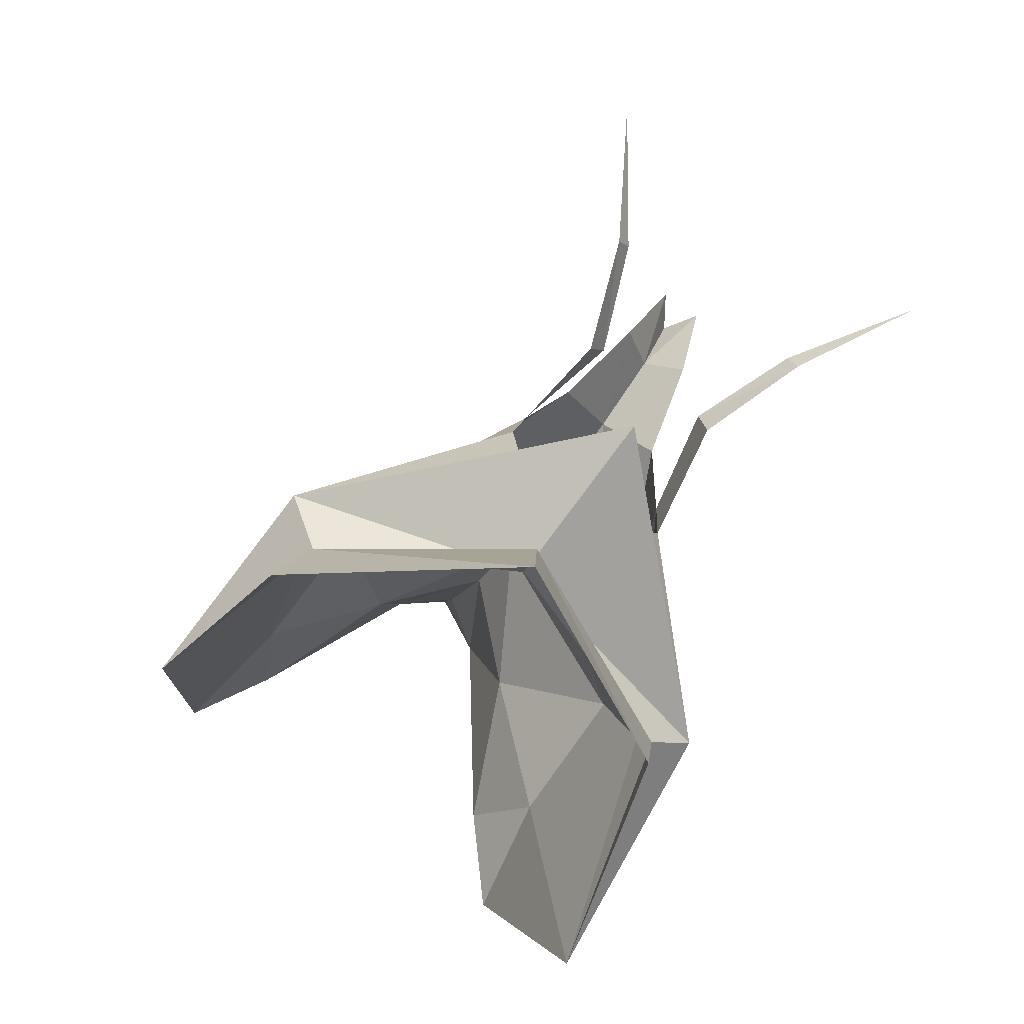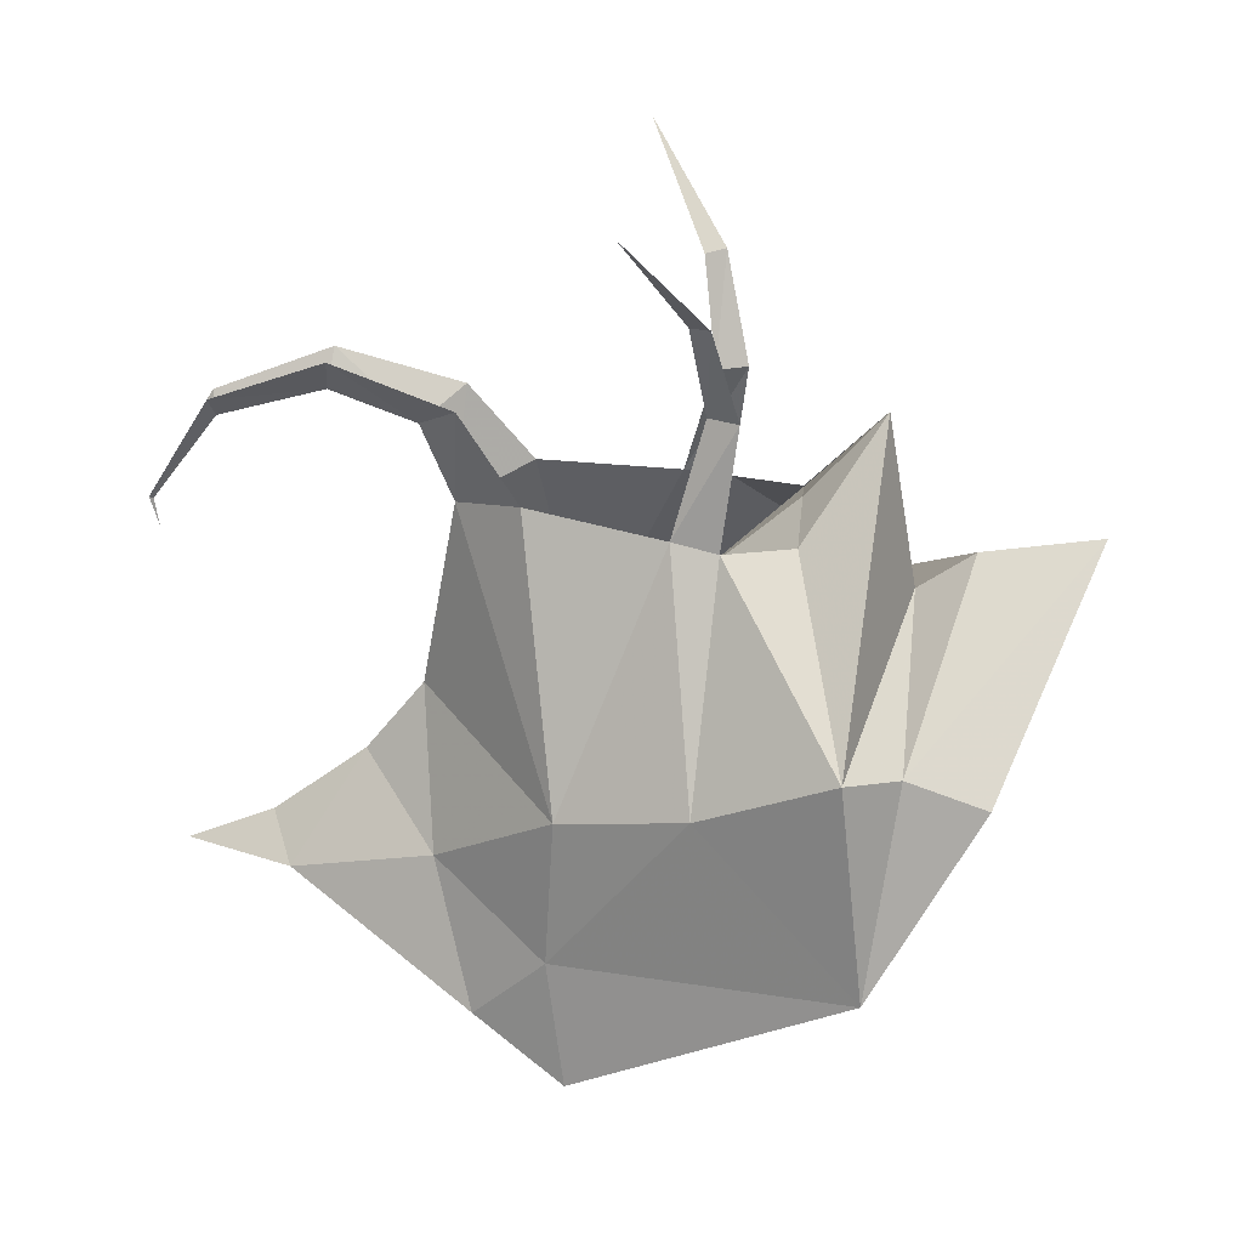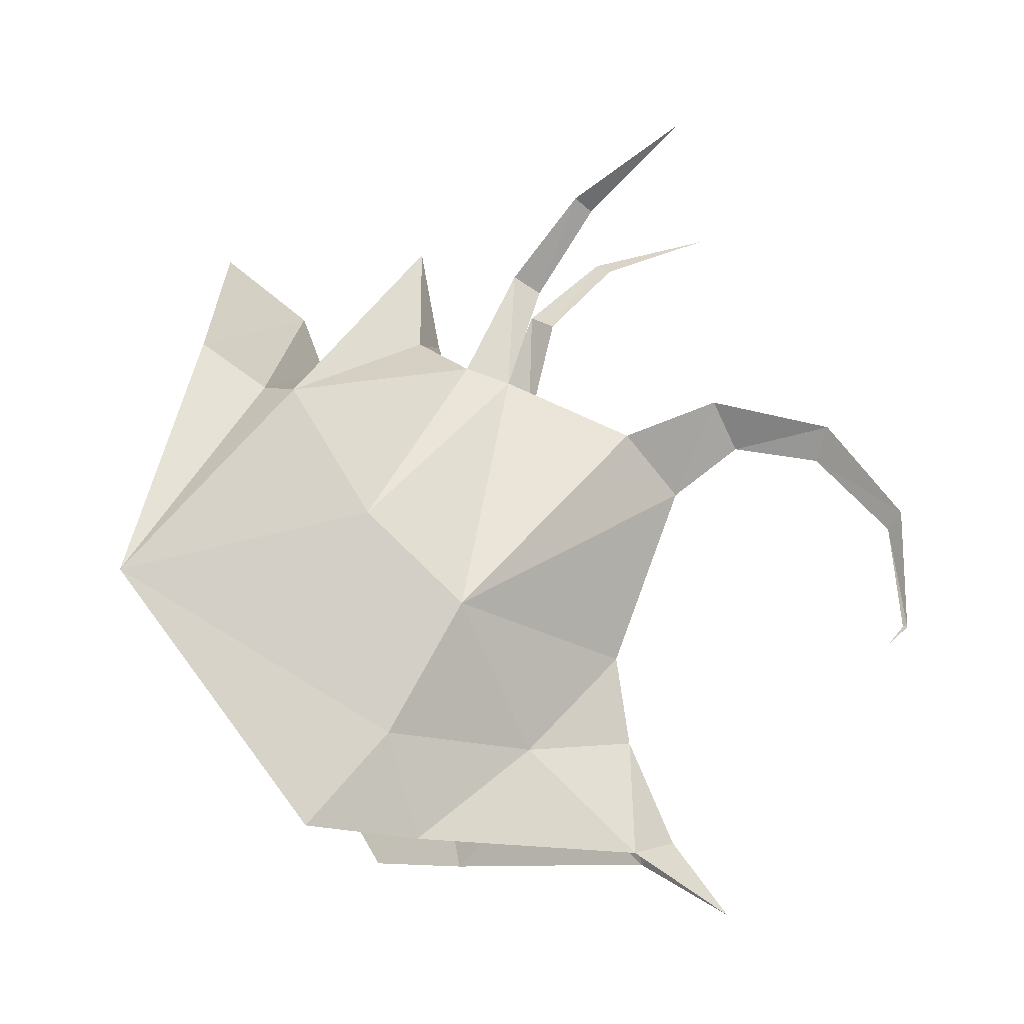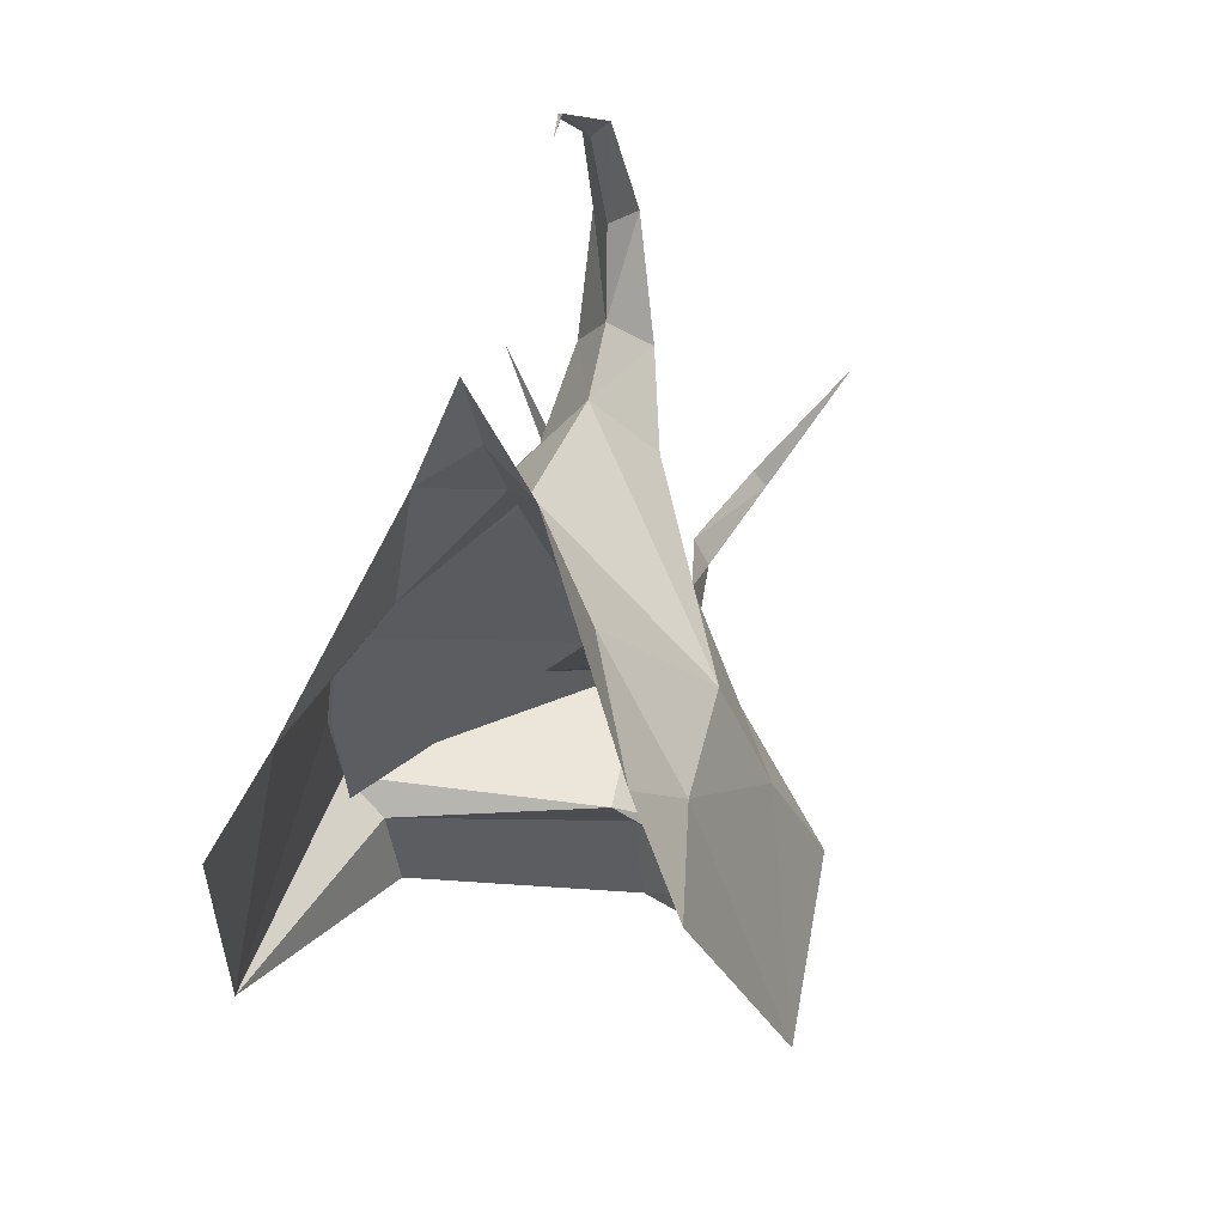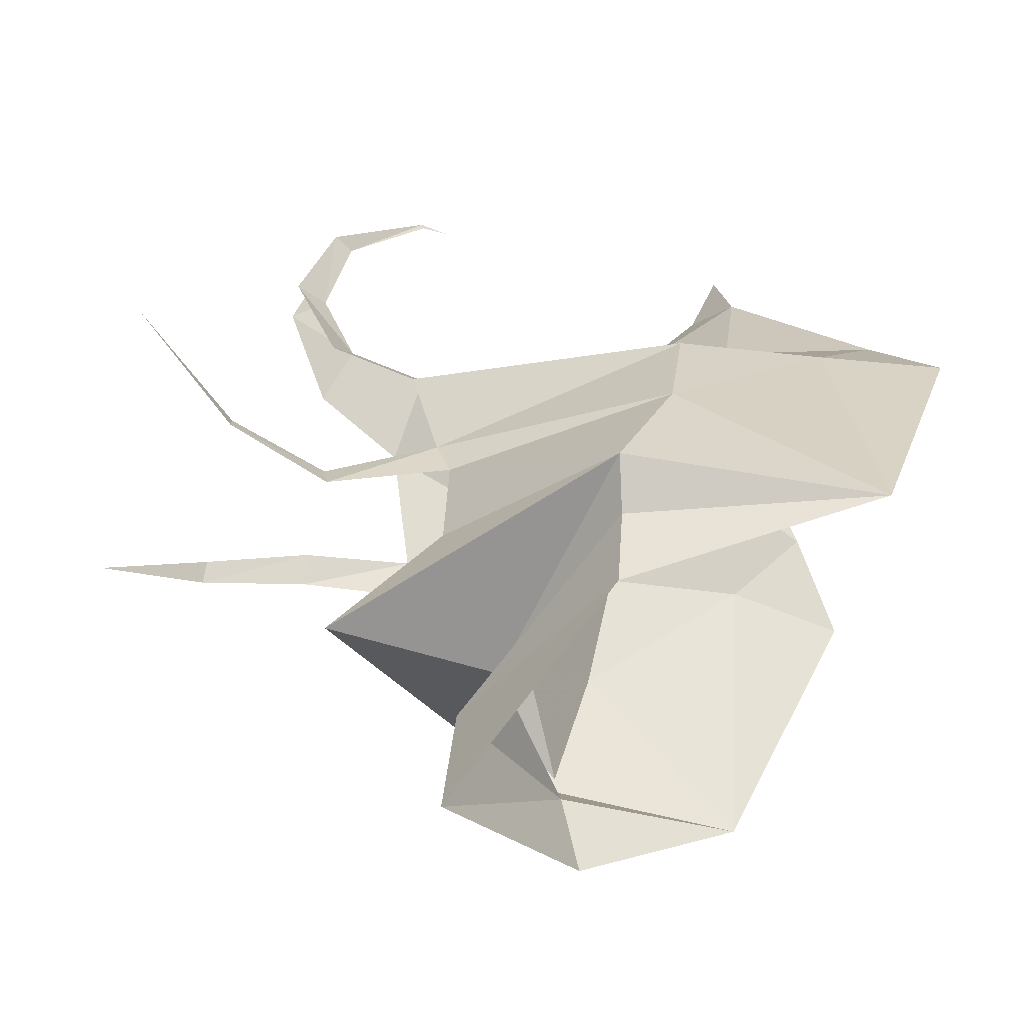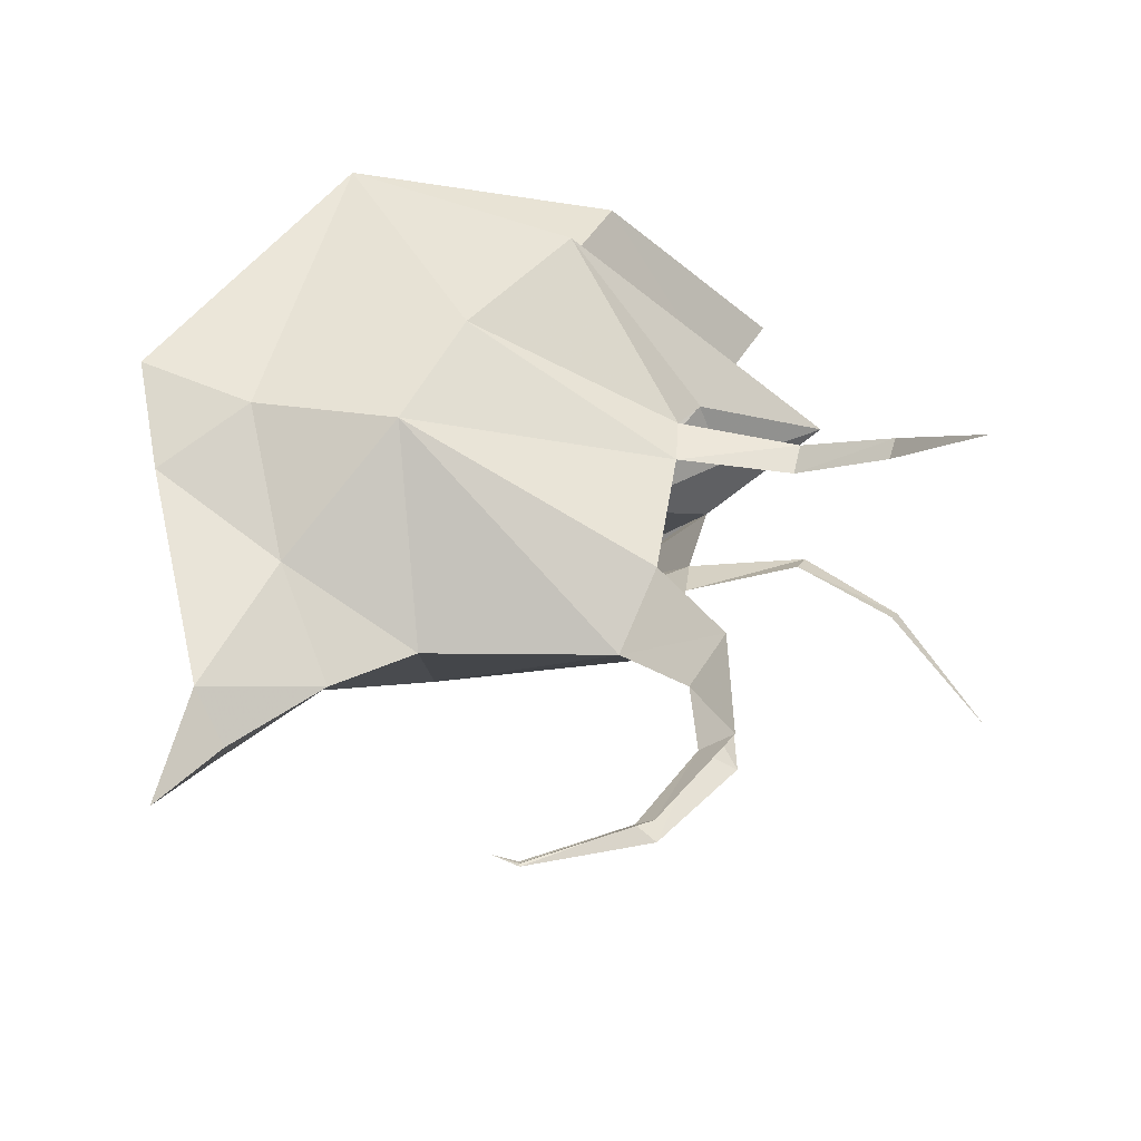
<metadata>
{"format":"obj","ext":"obj","renderer":"f3d","projection":"perspective","resolution":1024,"background":"white","views":[{"elev":-75.9,"azim":62.6,"up":"+Z"},{"elev":-56.8,"azim":94.1,"up":"+Y"},{"elev":73.1,"azim":-55.1,"up":"+Y"},{"elev":43.7,"azim":-69.9,"up":"+Z"},{"elev":-53.2,"azim":175.1,"up":"+Z"},{"elev":44.9,"azim":20.4,"up":"+Y"}]}
</metadata>
<code>
g common_shoulder_male_44090
v 9.148 0.8519 3.378
v 3.305 -2.419 3.133
v 8.658 -0.09217 0.298
v 3.877 -3.416 0.2202
v -0.0484 -2.948 3.57
v 0.1632 -5.166 -3.071
v 12.04 2.362 7.238
v 11.21 2.772 7.357
v 10.39 2.503 5.483
v 11.05 1.663 4.587
v 8.578 2.223 4.881
v 4.266 1.793 6
v 5.211 -4.271 -2.888
v 6.488 0.955 -4.828
v 4.64 -3.399 -4.175
v 7.403 0.7836 -6.149
v 10.46 1.619 -4.429
v 5.211 -4.271 -2.888
v 7.671 0.5748 -8.848
v 4.177 -4.018 -5.909
v 8.403 -0.312 -0.7179
v 11.08 0.3199 -1.29
v 11.09 0.6849 -0.6229
v 13.53 -0.214 -0.821
v 13.48 0.08118 -0.3838
v 16.2 -1.342 0.8916
v 8.295 -0.07731 -2.339
v 10.46 1.619 -4.429
v 1.28 -0.6284 5.976
v 2.714 1.6 7.46
v 0.5947 0.1545 9.328
v 1.288 1.439 9.726
v -2.82 -3.804 3.374
v -1.79 -2.407 5.354
v 0.5717 1.511 11.8
v 11.18 2.68 9.912
v 10.67 2.922 9.817
v 8.842 2.798 11.55
v 8.785 2.827 11.45
v 8.151 2.729 11.41
v 8.186 3.672 -0.03561
v 2.515 5.371 2.58
v 8.828 3.41 3.151
v -1.574 6.268 -4.3
v -0.9616 5.037 2.923
v 2.941 5.922 -0.4426
v 11.92 3.346 7.151
v 10.85 3.312 4.441
v 4.313 6.383 -3.592
v 4.186 5.411 -4.479
v 4.313 6.383 -3.592
v 7.871 3.809 -1.084
v 10.76 3.352 -0.8592
v 10.67 3.582 -1.579
v 12.92 4.553 -0.7801
v 12.91 4.773 -1.263
v 15.18 6.798 0.1703
v 7.943 3.072 -2.621
v 0.8932 3.178 5.671
v 0.3986 2.468 9.144
v -3.846 5.16 2.648
v -2.514 4.155 4.825
v 11.1 3.294 9.858
v 8.831 2.885 11.54
v -1.574 6.268 -4.3
v 10.46 1.619 -4.429
v 7.906 3.081 -2.619
v 8.588 1.54 -2.54
v 3.743 5.984 -3.615
v 6.673 1.525 -0.07533
v 2.959 5.853 -0.4371
v 2.53 5.302 2.585
v 4.22 1.746 5.906
v 8.295 -0.07731 -2.339
v 4.725 -3.928 -2.912
v 3.307 -2.322 3.127
v 3.877 -3.416 0.2202
v 4.301 5.149 -6.475
v 0.1632 -5.166 -3.071
f 1 2 3
f 4 5 6
f 2 5 4
f 7 8 9
f 9 10 7
f 10 9 11
f 11 1 10
f 11 12 2
f 2 1 11
f 13 4 6
f 14 15 16
f 17 18 14
f 19 16 15
f 15 20 19
f 4 21 3
f 3 21 22
f 22 23 3
f 23 22 24
f 24 25 23
f 26 25 24
f 27 13 28
f 5 2 29
f 29 2 12
f 12 30 29
f 31 29 30
f 30 32 31
f 6 5 33
f 4 3 2
f 34 5 29
f 33 5 34
f 34 29 31
f 32 35 31
f 13 27 21
f 8 7 36
f 36 37 8
f 37 36 38
f 38 39 37
f 40 39 38
f 14 18 15
f 41 42 43
f 44 45 46
f 46 45 42
f 47 48 9
f 9 8 47
f 48 43 11
f 11 9 48
f 11 43 42
f 42 12 11
f 44 46 49
f 16 50 14
f 14 51 17
f 41 52 46
f 41 53 54
f 54 52 41
f 53 55 56
f 56 54 53
f 56 55 57
f 28 49 58
f 59 42 45
f 59 30 12
f 12 42 59
f 60 32 30
f 30 59 60
f 61 45 44
f 42 41 46
f 59 45 62
f 62 45 61
f 60 59 62
f 60 35 32
f 52 49 46
f 8 37 63
f 63 47 8
f 37 39 64
f 64 63 37
f 64 39 40
f 51 50 65
f 13 21 4
f 49 52 58
f 66 67 68
f 67 69 70
f 70 68 67
f 70 71 72
f 72 73 70
f 70 69 71
f 68 74 66
f 74 68 70
f 70 75 74
f 70 73 76
f 76 77 70
f 77 75 70
f 78 65 50
f 16 19 78
f 78 50 16
f 51 14 50
f 15 79 20
f 18 79 15

</code>
